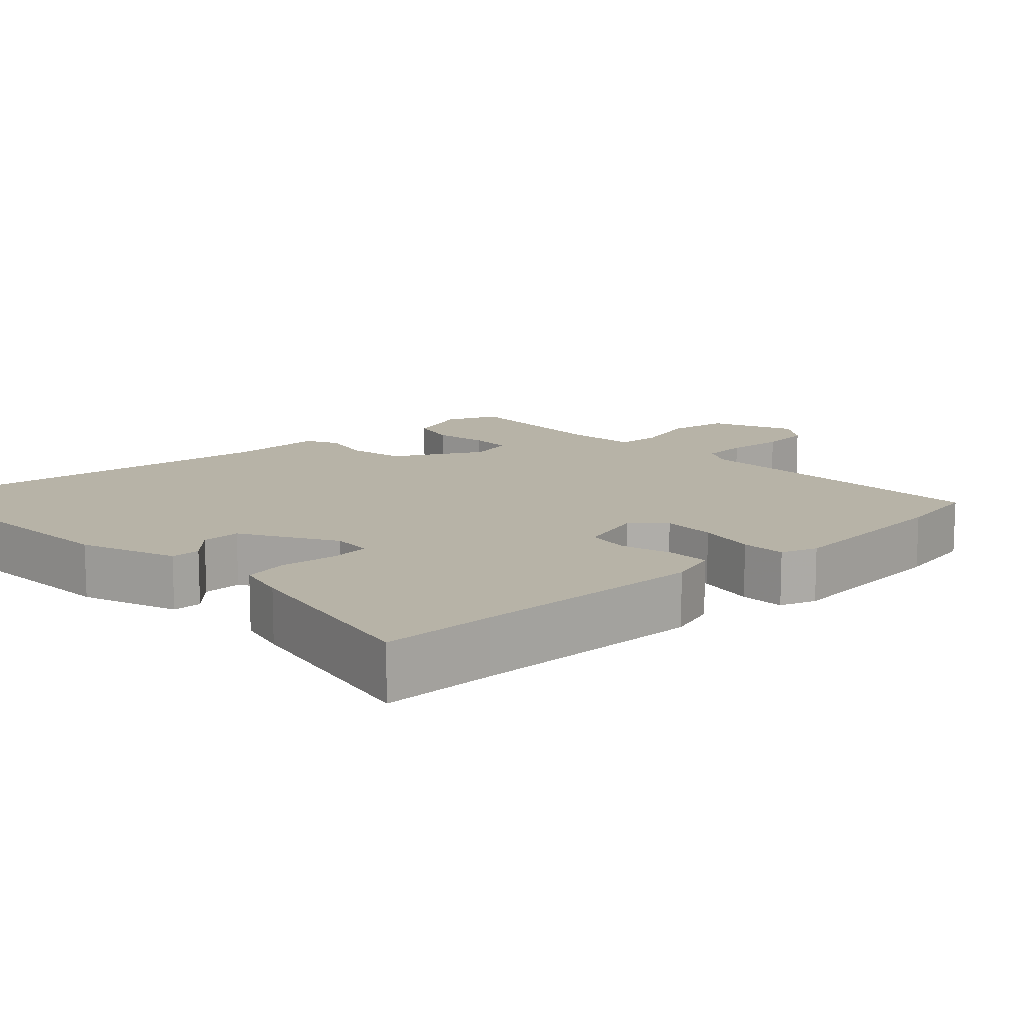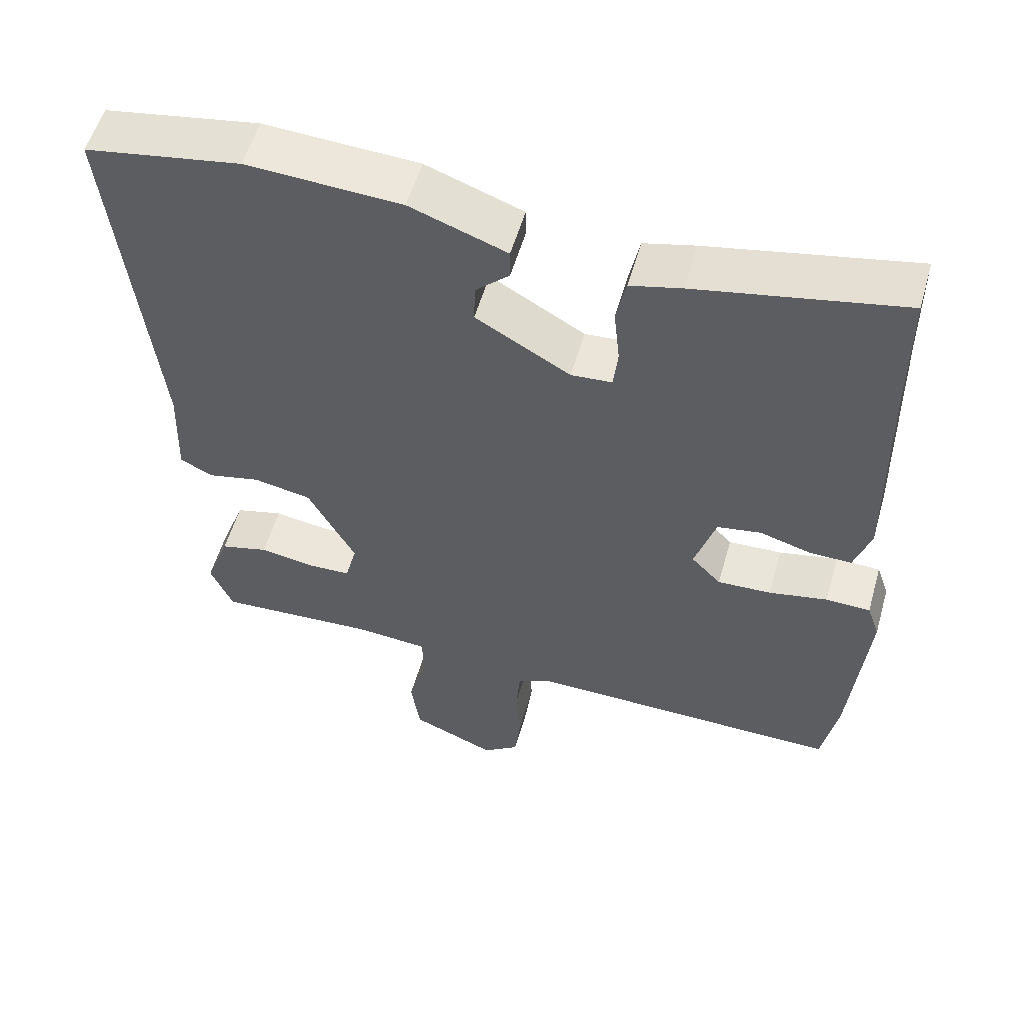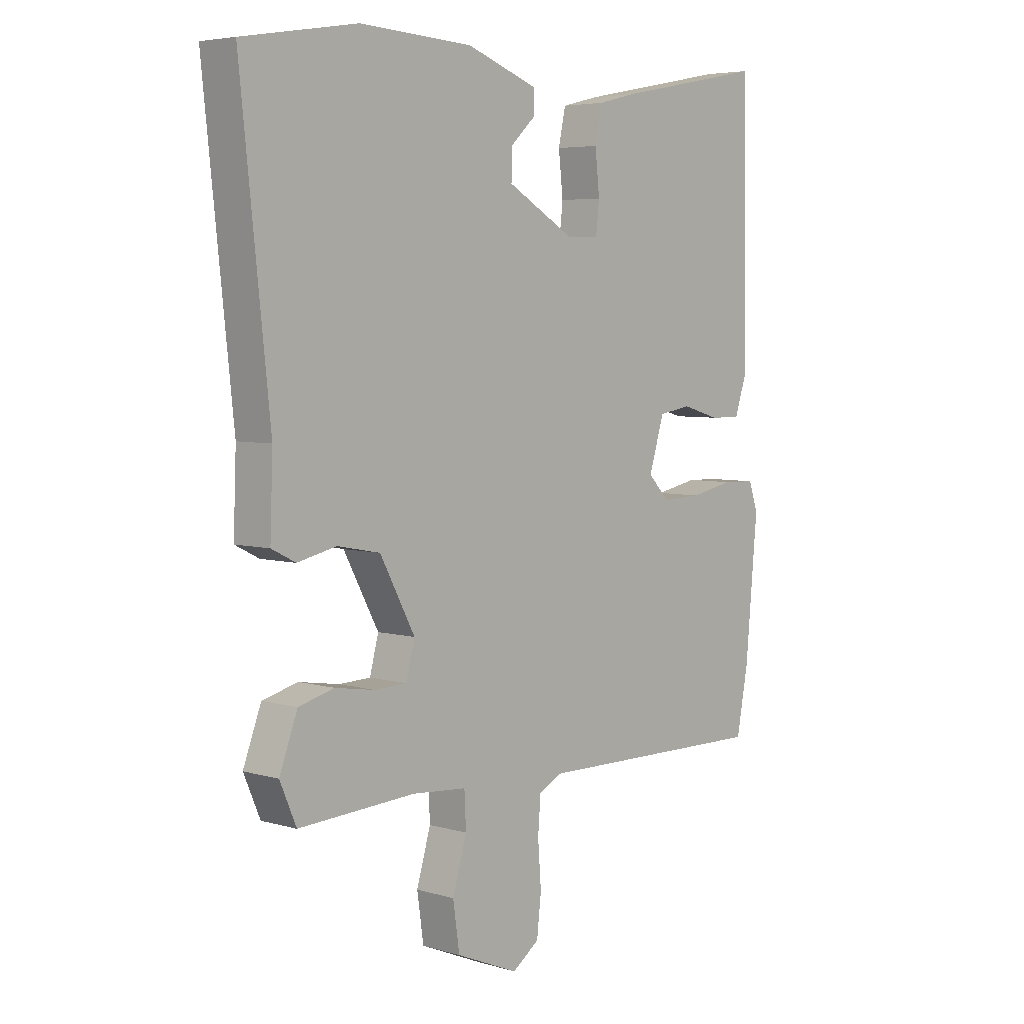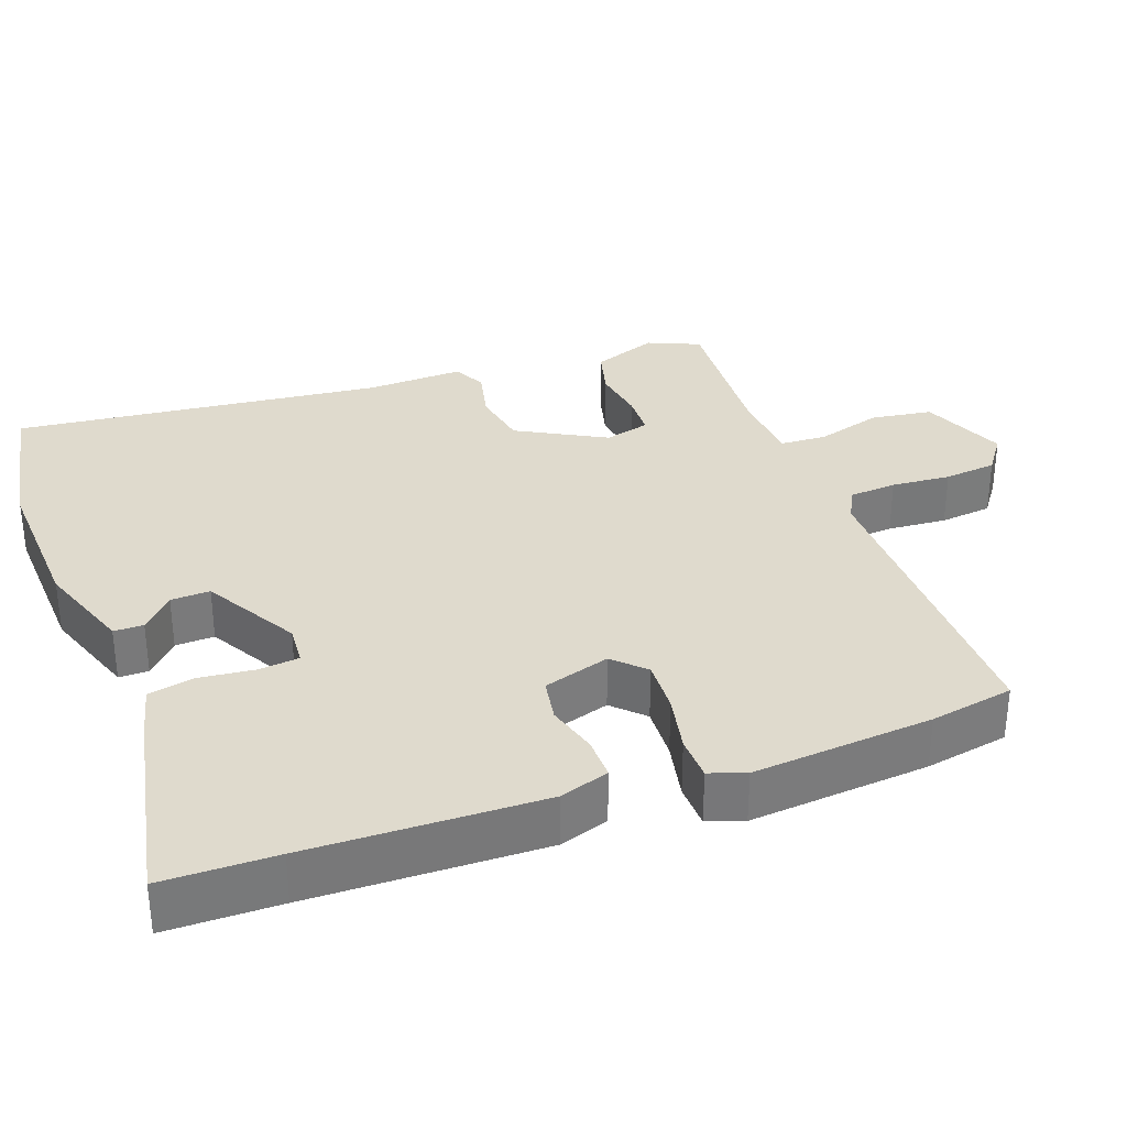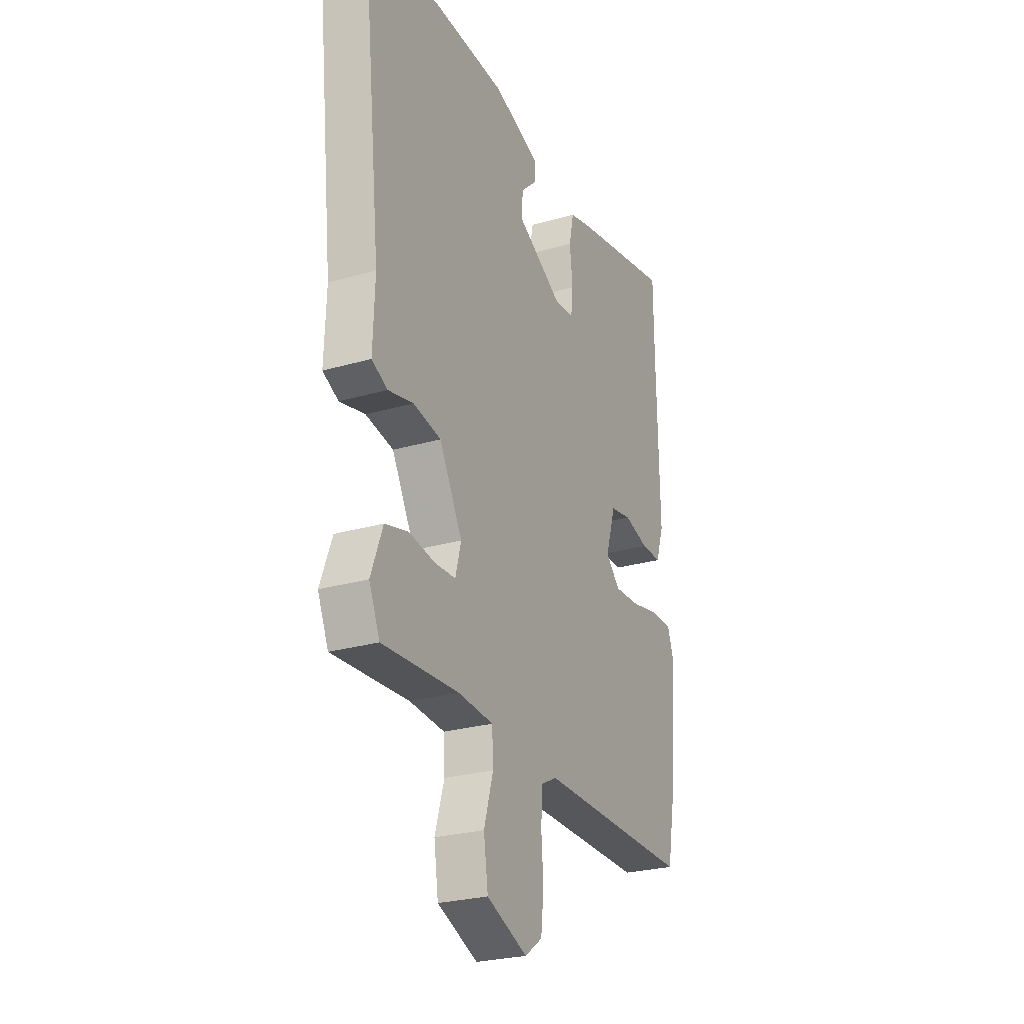
<metadata>
{"format":"obj","ext":"obj","renderer":"f3d","projection":"perspective","resolution":1024,"background":"white","views":[{"elev":12.6,"azim":46.9,"up":"+Y"},{"elev":55.2,"azim":15.9,"up":"+Z"},{"elev":5.1,"azim":-47.7,"up":"+Z"},{"elev":32.8,"azim":70.2,"up":"+Y"},{"elev":-25.9,"azim":-65.1,"up":"+Z"}]}
</metadata>
<code>
v -0.448 0.07 -0.503
v -0.478 0.07 -0.433
v -0.445 0.07 -0.345
v -0.38 0.07 -0.328
v -0.306 0.07 -0.34
v -0.248 0.07 -0.338
v -0.232 0.07 -0.277
v -0.296 0.07 -0.158
v -0.374 0.07 -0.143
v -0.445 0.07 -0.159
v -0.489 0.07 -0.137
v -0.484 0.07 -0.005
v -0.537 0.07 0.494
v -0.328 0.07 0.529
v -0.121 0.07 0.518
v 0.009 0.07 0.471
v 0.009 0.07 0.431
v -0.036 0.07 0.389
v -0.038 0.07 0.336
v 0.089 0.07 0.263
v 0.144 0.07 0.267
v 0.15 0.07 0.322
v 0.142 0.07 0.397
v 0.155 0.07 0.459
v 0.224 0.07 0.476
v 0.5 0.07 0.53
v 0.501 0.07 0.377
v 0.507 0.07 0.061
v 0.485 0.07 -0.006
v 0.428 0.07 -0.005
v 0.359 0.07 0.015
v 0.3 0.07 0.005
v 0.272 0.07 -0.085
v 0.312 0.07 -0.126
v 0.384 0.07 -0.123
v 0.463 0.07 -0.107
v 0.523 0.07 -0.109
v 0.54 0.07 -0.158
v 0.518 0.07 -0.402
v 0.497 0.07 -0.515
v 0.067 0.07 -0.509
v 0.024 0.07 -0.531
v 0.019 0.07 -0.595
v 0.025 0.07 -0.675
v 0.017 0.07 -0.746
v -0.032 0.07 -0.781
v -0.146 0.07 -0.733
v -0.158 0.07 -0.65
v -0.132 0.07 -0.562
v -0.135 0.07 -0.499
v -0.234 0.07 -0.491
v -0.448 0 -0.503
v -0.478 0 -0.433
v -0.445 0 -0.345
v -0.38 0 -0.328
v -0.306 0 -0.34
v -0.248 0 -0.338
v -0.232 0 -0.277
v -0.296 0 -0.158
v -0.374 0 -0.143
v -0.445 0 -0.159
v -0.489 0 -0.137
v -0.484 0 -0.005
v -0.537 0 0.494
v -0.328 0 0.529
v -0.121 0 0.518
v 0.009 0 0.471
v 0.009 0 0.431
v -0.036 0 0.389
v -0.038 0 0.336
v 0.089 0 0.263
v 0.144 0 0.267
v 0.15 0 0.322
v 0.142 0 0.397
v 0.155 0 0.459
v 0.224 0 0.476
v 0.5 0 0.53
v 0.501 0 0.377
v 0.507 0 0.061
v 0.485 0 -0.006
v 0.428 0 -0.005
v 0.359 0 0.015
v 0.3 0 0.005
v 0.272 0 -0.085
v 0.312 0 -0.126
v 0.384 0 -0.123
v 0.463 0 -0.107
v 0.523 0 -0.109
v 0.54 0 -0.158
v 0.518 0 -0.402
v 0.497 0 -0.515
v 0.067 0 -0.509
v 0.024 0 -0.531
v 0.019 0 -0.595
v 0.025 0 -0.675
v 0.017 0 -0.746
v -0.032 0 -0.781
v -0.146 0 -0.733
v -0.158 0 -0.65
v -0.132 0 -0.562
v -0.135 0 -0.499
v -0.234 0 -0.491
f 47 48 49
f 46 47 49
f 45 46 49
f 44 45 49
f 43 44 49
f 42 43 49 50
f 41 42 50
f 41 50 51
f 40 41 51
f 39 40 51
f 38 39 51
f 37 38 51
f 36 37 51
f 35 36 51
f 29 30 31
f 28 29 31
f 27 28 31
f 27 31 32
f 26 27 32
f 25 26 32
f 24 25 32
f 23 24 32
f 22 23 32
f 21 22 32 33
f 16 17 18
f 15 16 18
f 14 15 18
f 13 14 18
f 12 13 18
f 12 18 19
f 11 12 19
f 10 11 19
f 9 10 19
f 8 9 19 20
f 3 4 5
f 2 3 5
f 1 2 5
f 51 1 5
f 51 5 6
f 51 6 7
f 35 51 7
f 34 35 7
f 33 34 7 8
f 8 20 21 33
f 100 99 98
f 100 98 97
f 100 97 96
f 100 96 95
f 100 95 94
f 101 100 94 93
f 101 93 92
f 102 101 92
f 102 92 91
f 102 91 90
f 102 90 89
f 102 89 88
f 102 88 87
f 102 87 86
f 82 81 80
f 82 80 79
f 82 79 78
f 83 82 78
f 83 78 77
f 83 77 76
f 83 76 75
f 83 75 74
f 83 74 73
f 84 83 73 72
f 69 68 67
f 69 67 66
f 69 66 65
f 69 65 64
f 69 64 63
f 70 69 63
f 70 63 62
f 70 62 61
f 70 61 60
f 71 70 60 59
f 56 55 54
f 56 54 53
f 56 53 52
f 56 52 102
f 57 56 102
f 58 57 102
f 58 102 86
f 58 86 85
f 59 58 85 84
f 84 72 71 59
f 1 52 53 2
f 2 53 54 3
f 3 54 55 4
f 4 55 56 5
f 5 56 57 6
f 6 57 58 7
f 7 58 59 8
f 8 59 60 9
f 9 60 61 10
f 10 61 62 11
f 11 62 63 12
f 12 63 64 13
f 13 64 65 14
f 14 65 66 15
f 15 66 67 16
f 16 67 68 17
f 17 68 69 18
f 18 69 70 19
f 19 70 71 20
f 20 71 72 21
f 21 72 73 22
f 22 73 74 23
f 23 74 75 24
f 24 75 76 25
f 25 76 77 26
f 26 77 78 27
f 27 78 79 28
f 28 79 80 29
f 29 80 81 30
f 30 81 82 31
f 31 82 83 32
f 32 83 84 33
f 33 84 85 34
f 34 85 86 35
f 35 86 87 36
f 36 87 88 37
f 37 88 89 38
f 38 89 90 39
f 39 90 91 40
f 40 91 92 41
f 41 92 93 42
f 42 93 94 43
f 43 94 95 44
f 44 95 96 45
f 45 96 97 46
f 46 97 98 47
f 47 98 99 48
f 48 99 100 49
f 49 100 101 50
f 50 101 102 51
f 51 102 52 1

</code>
